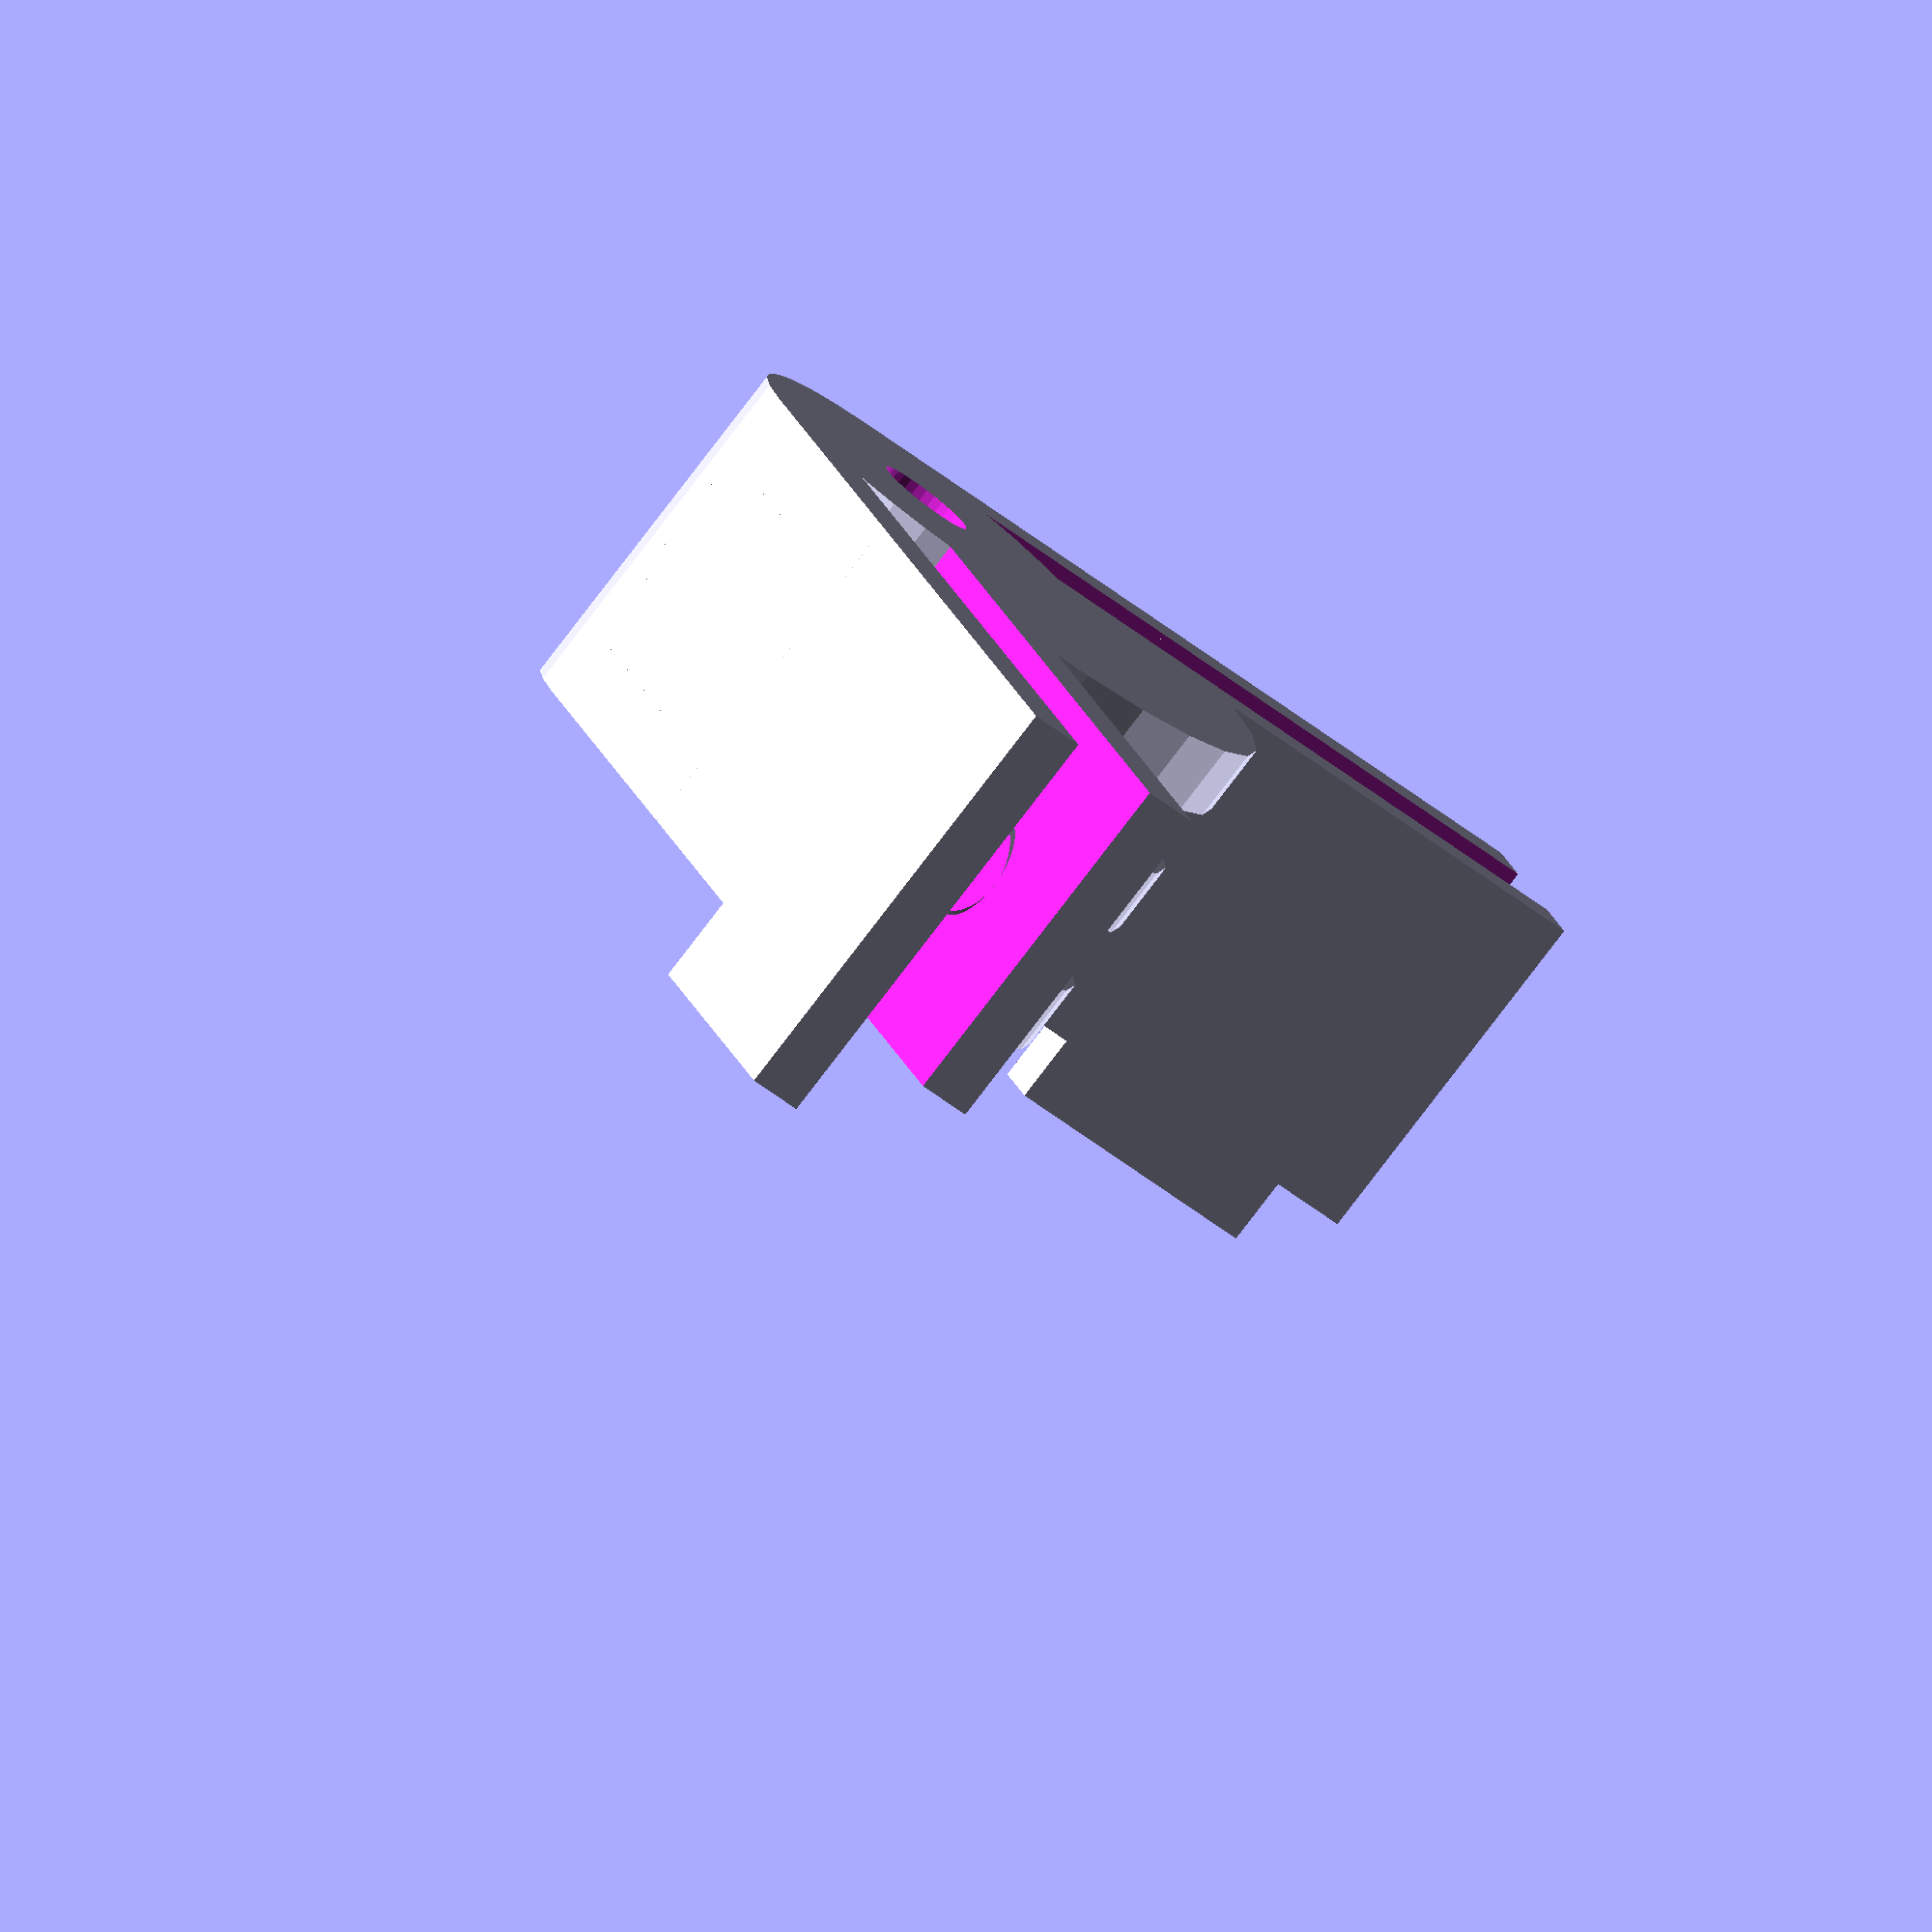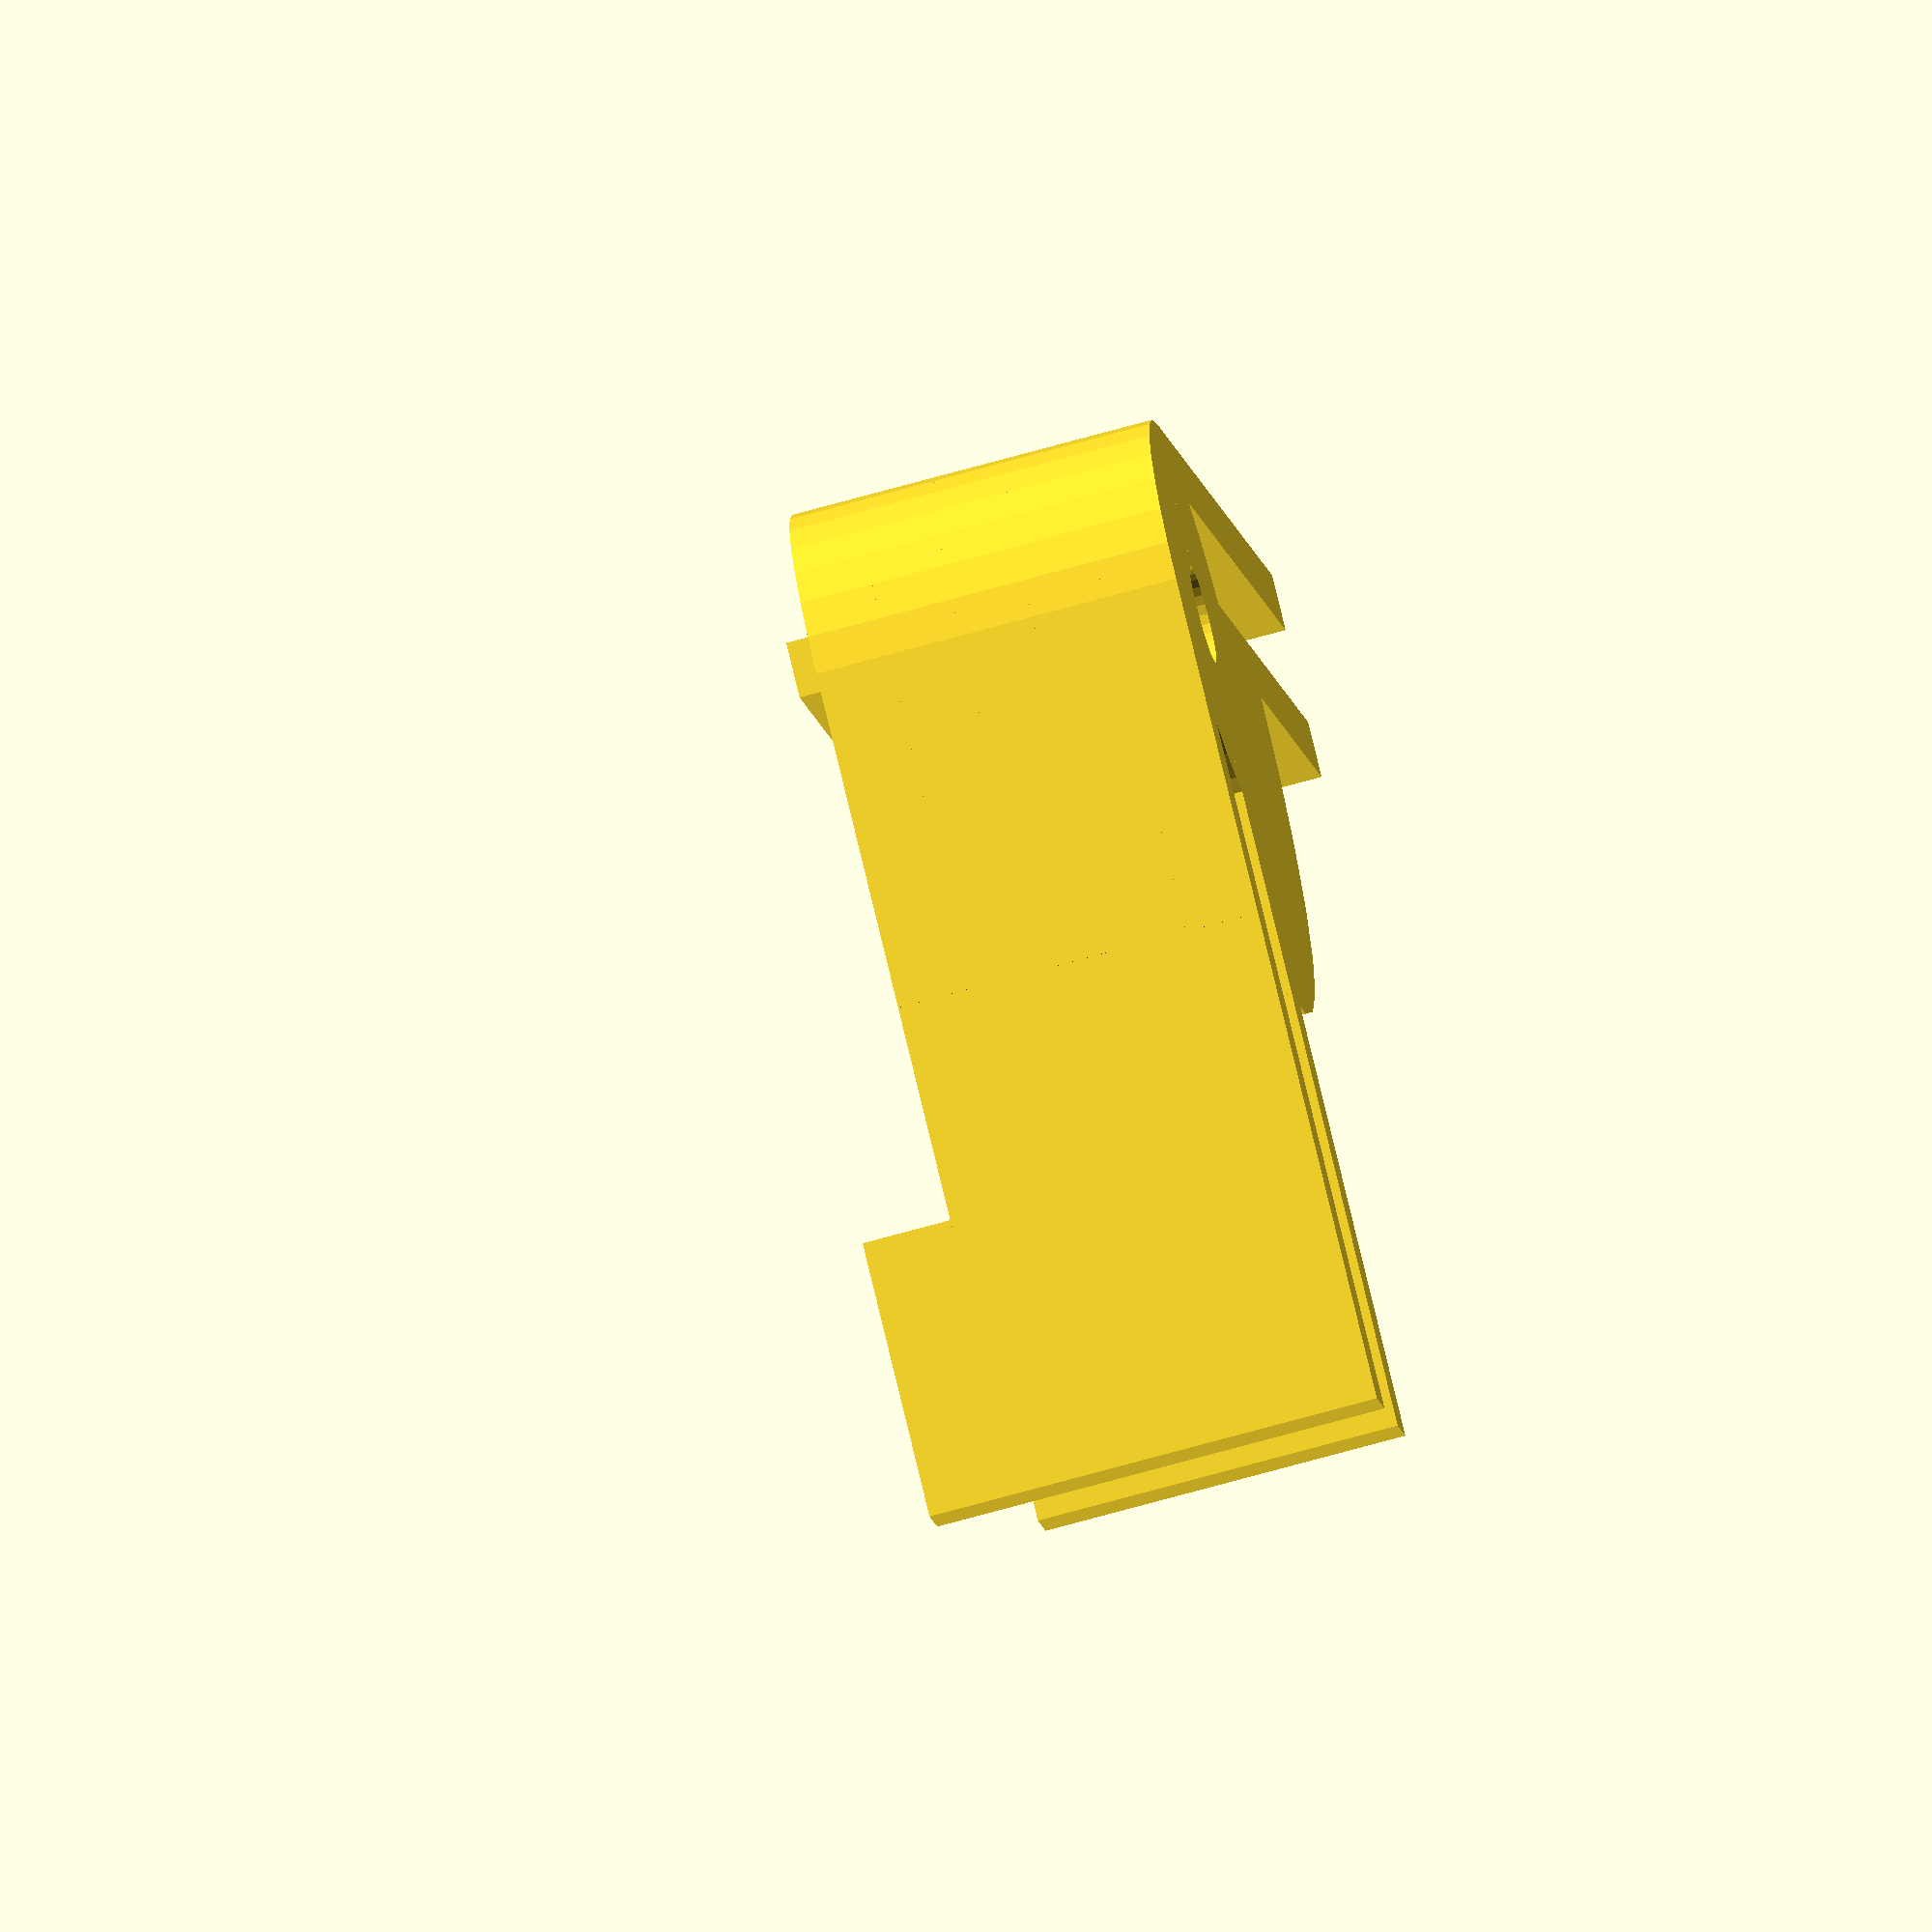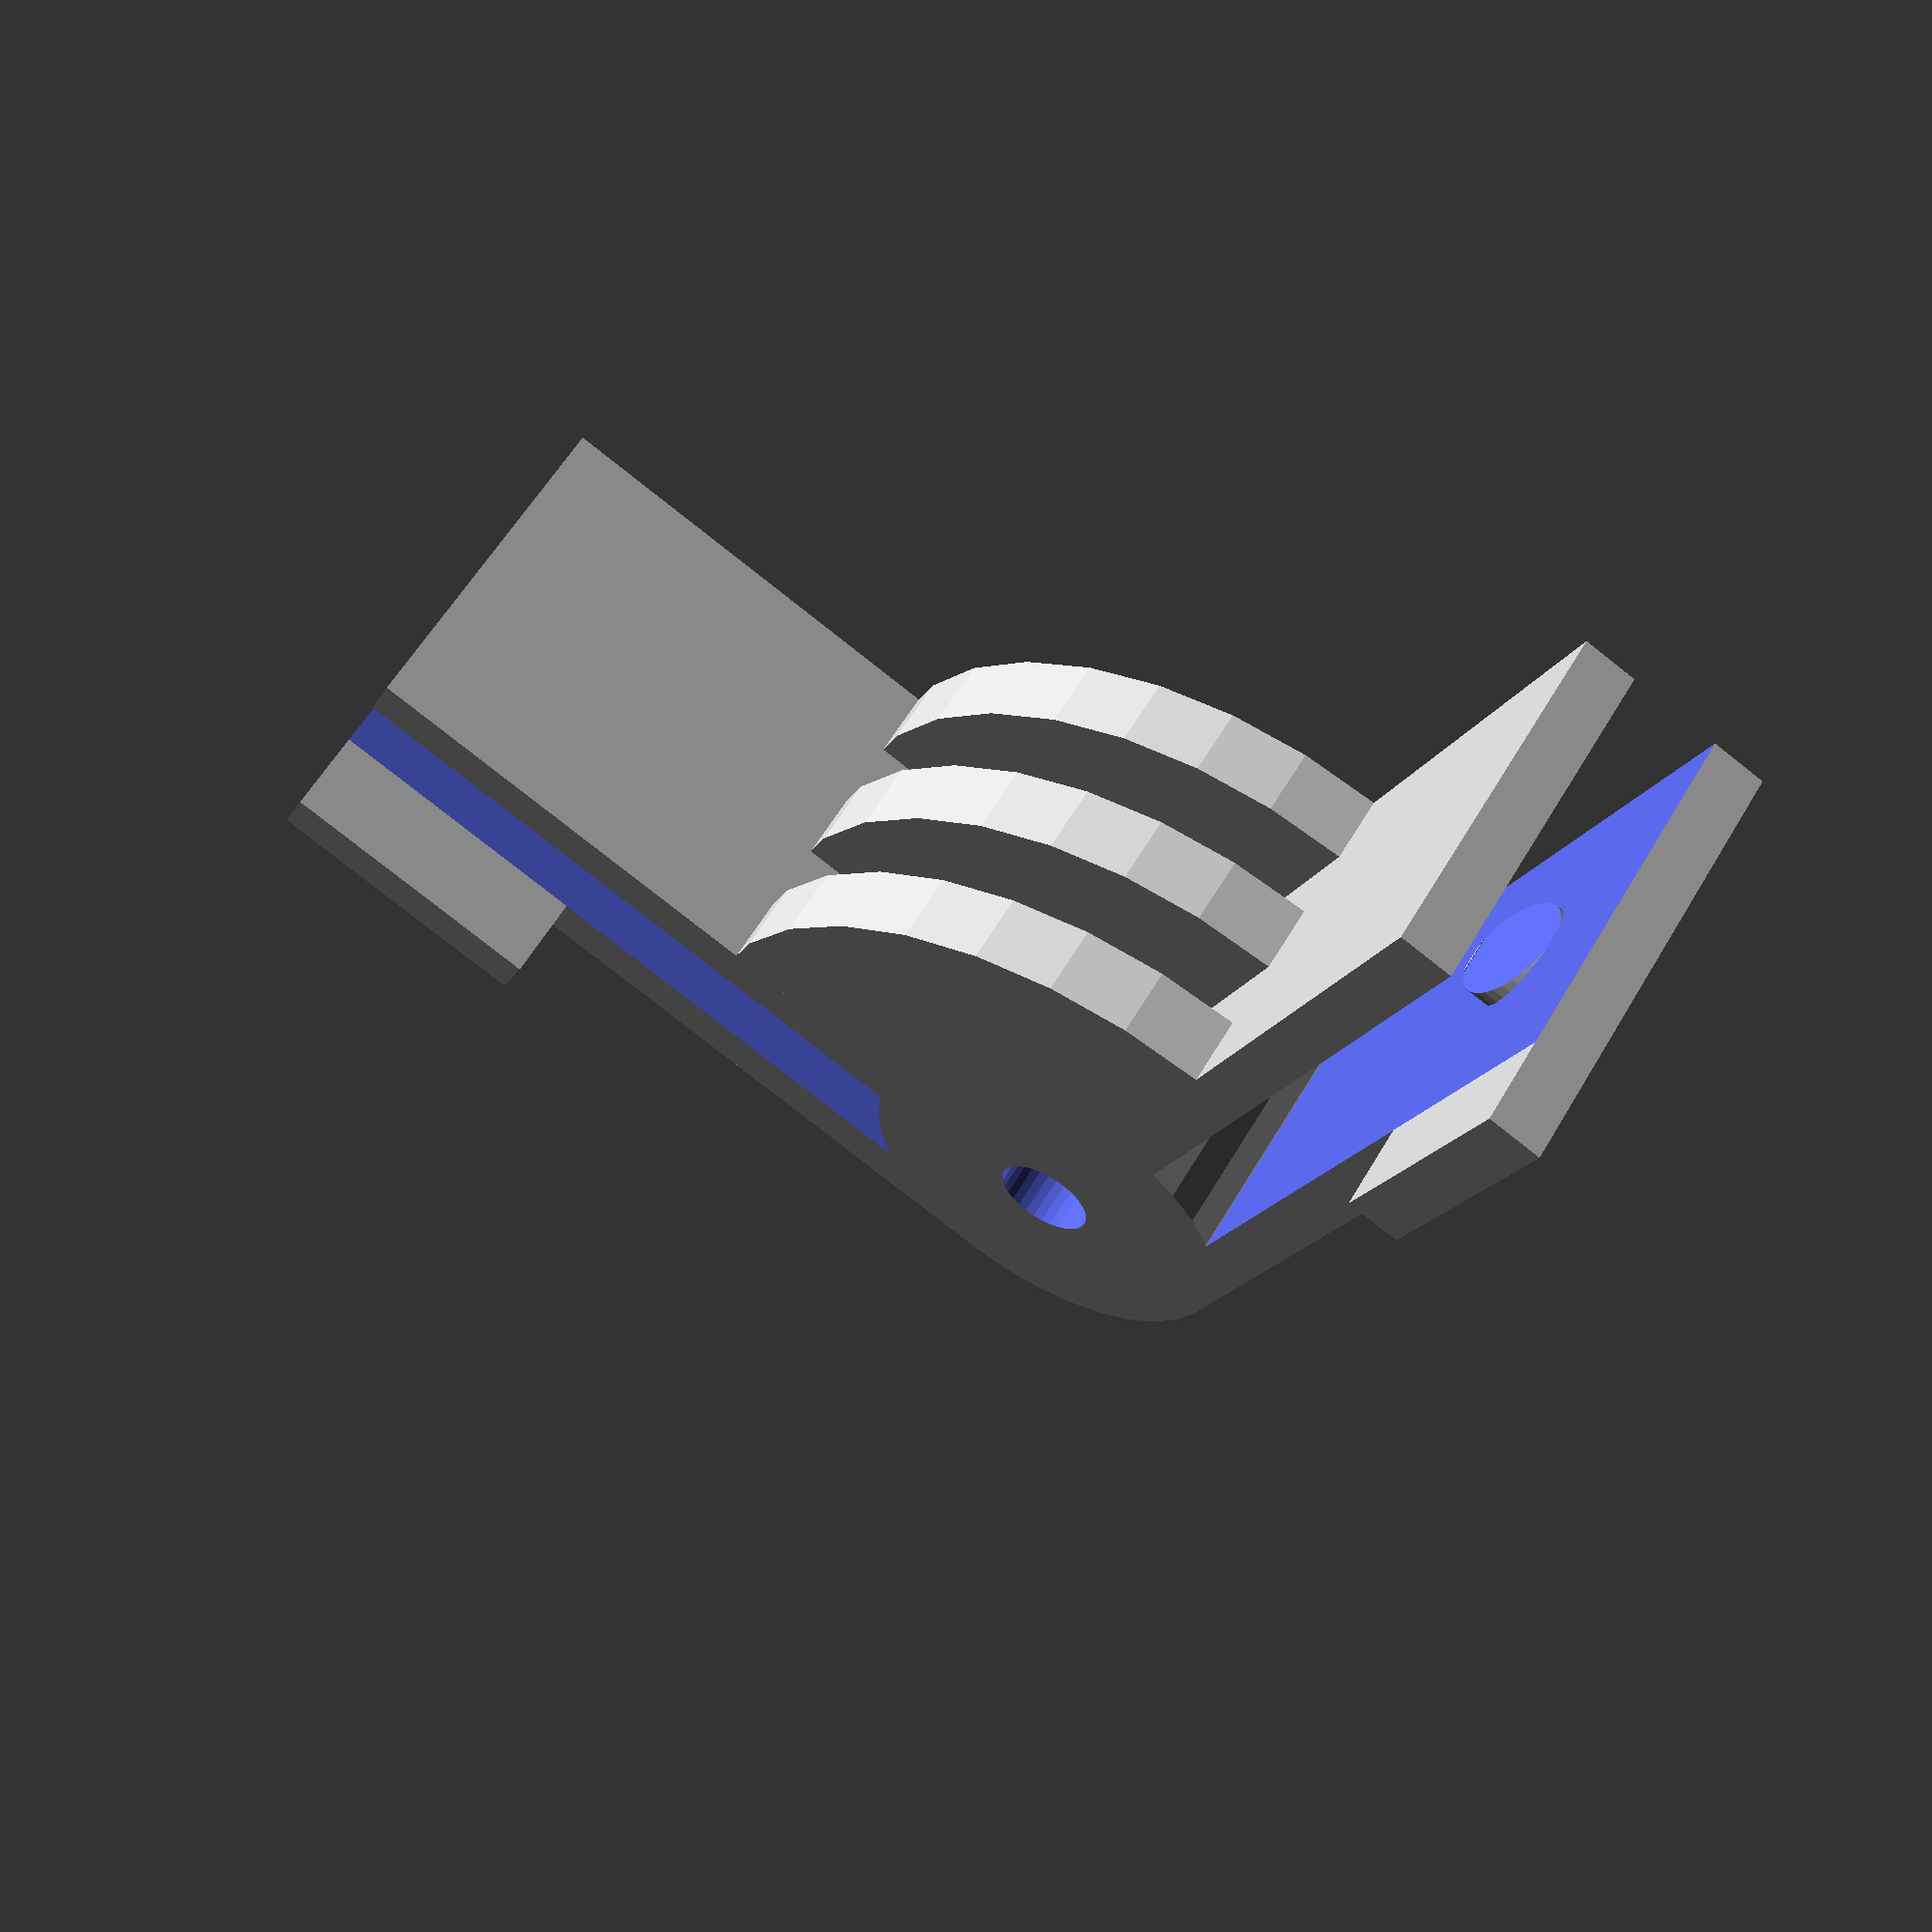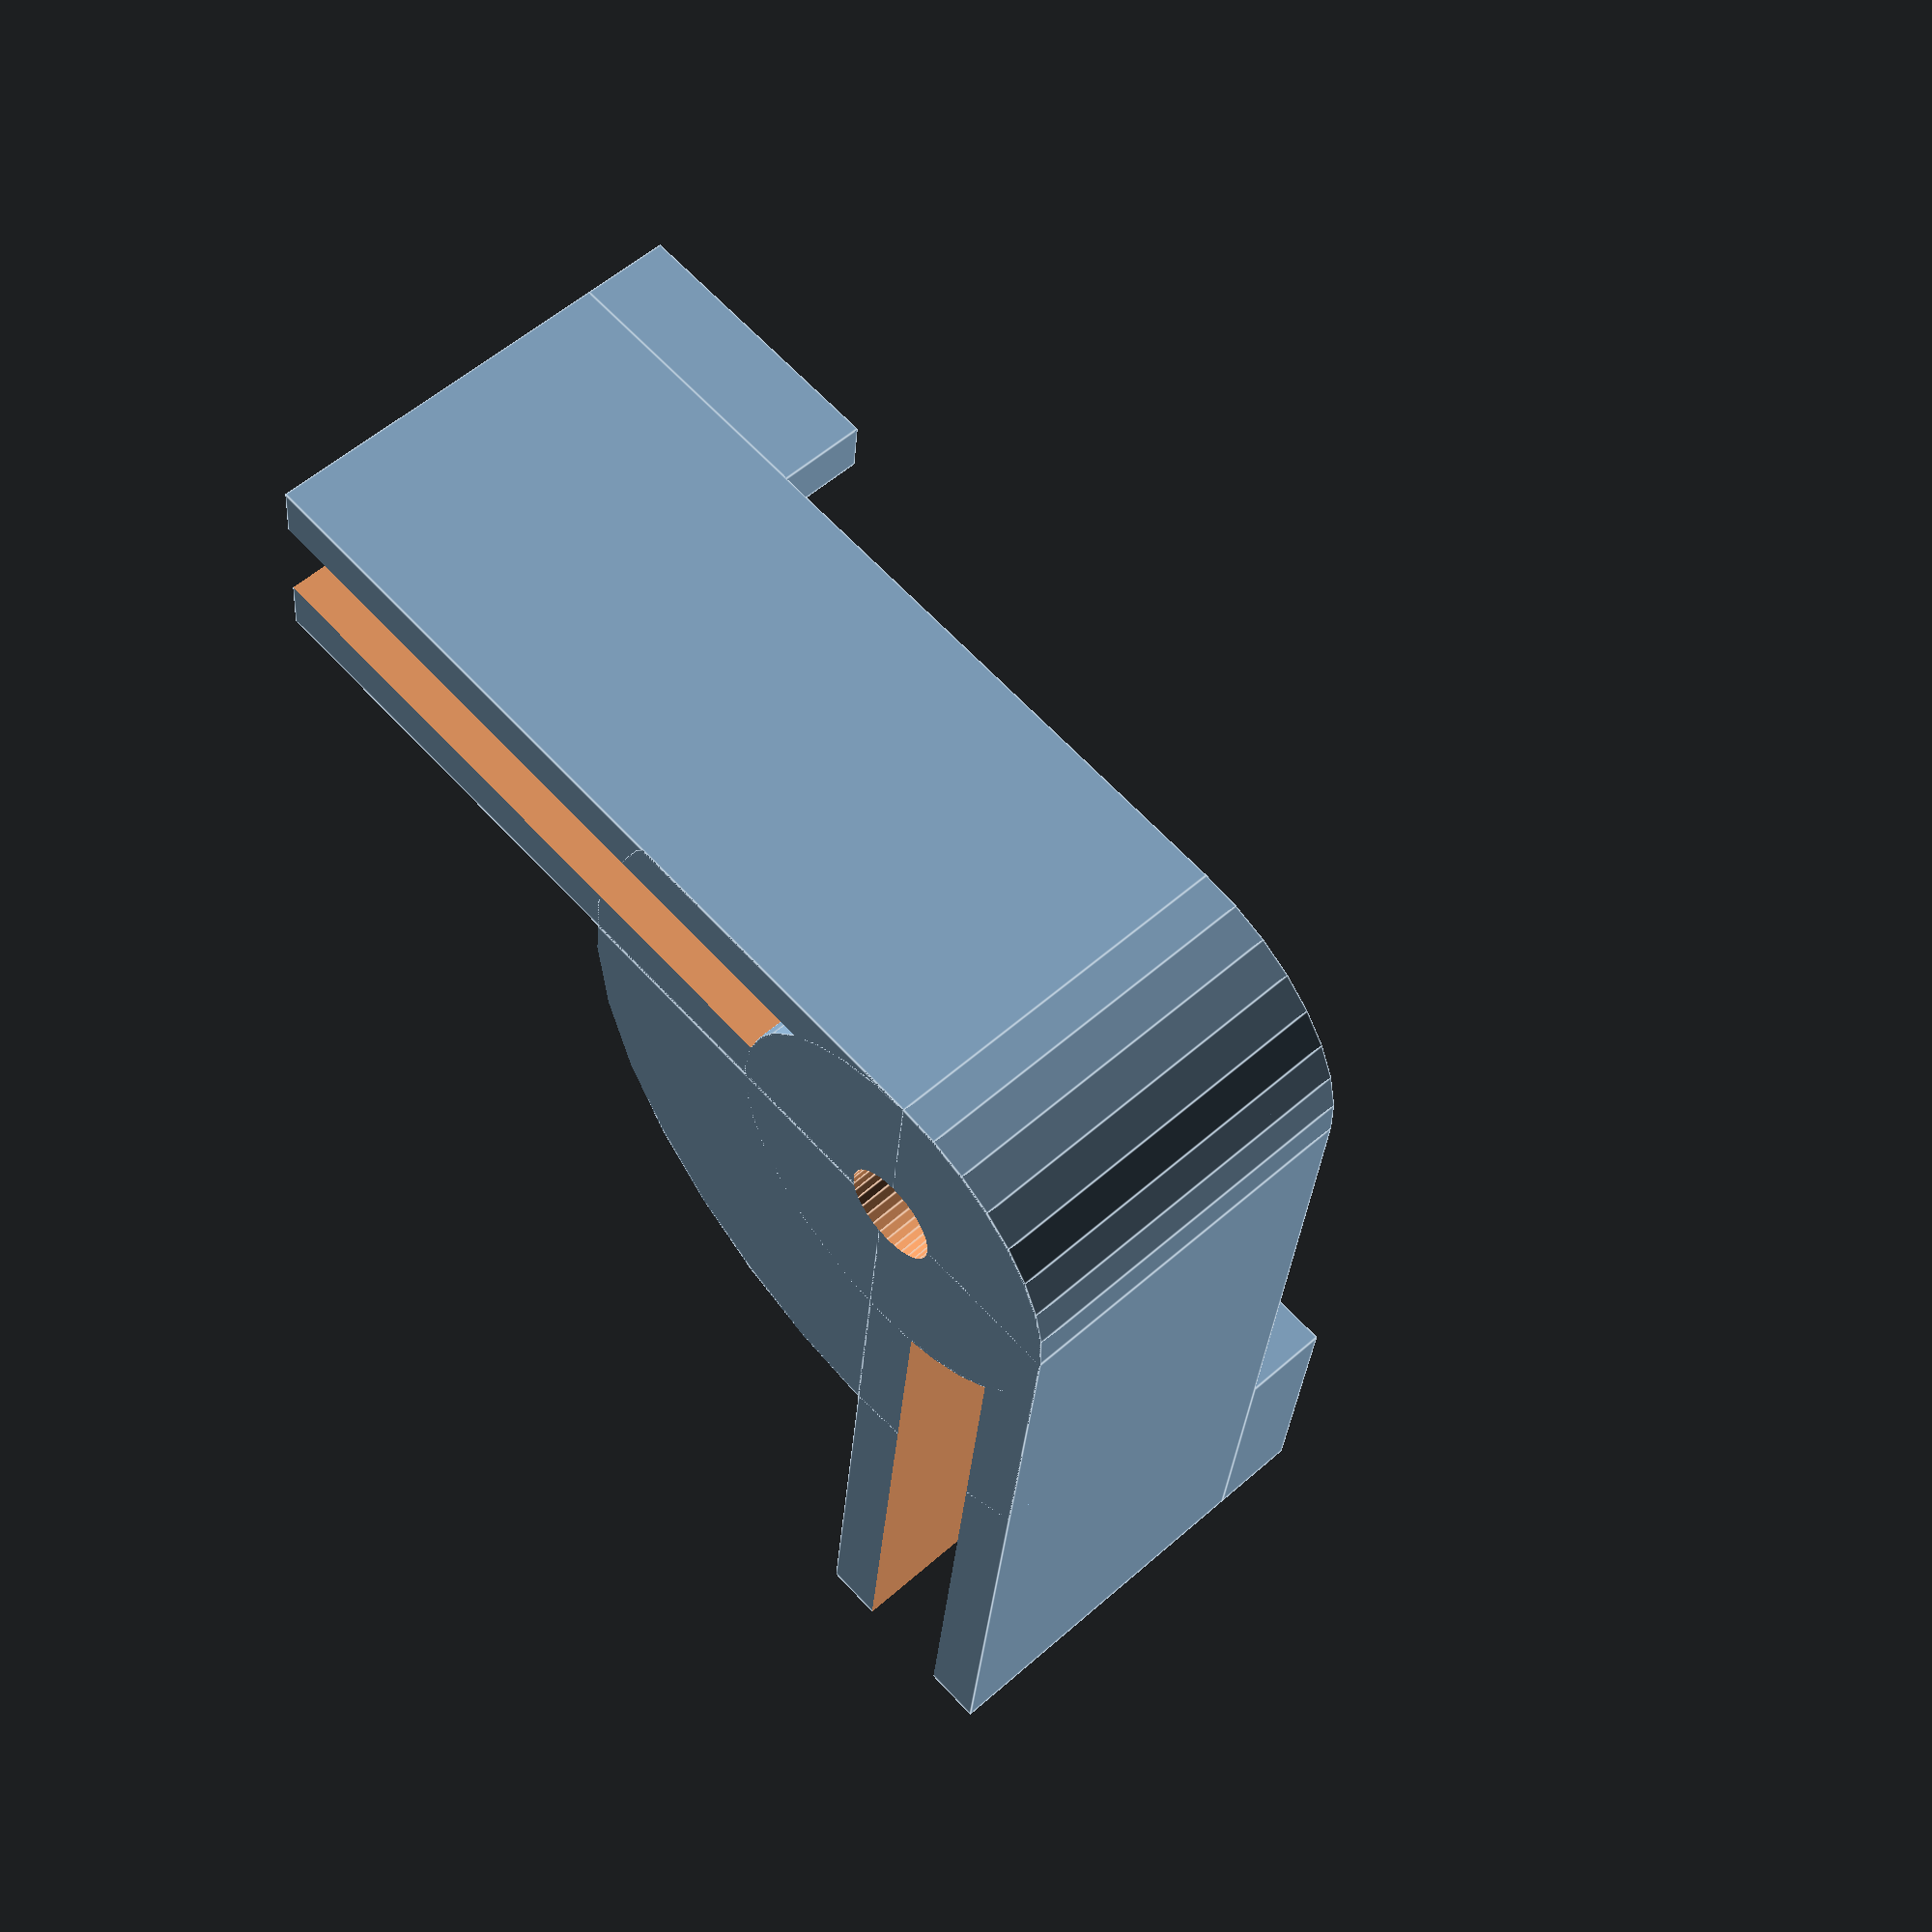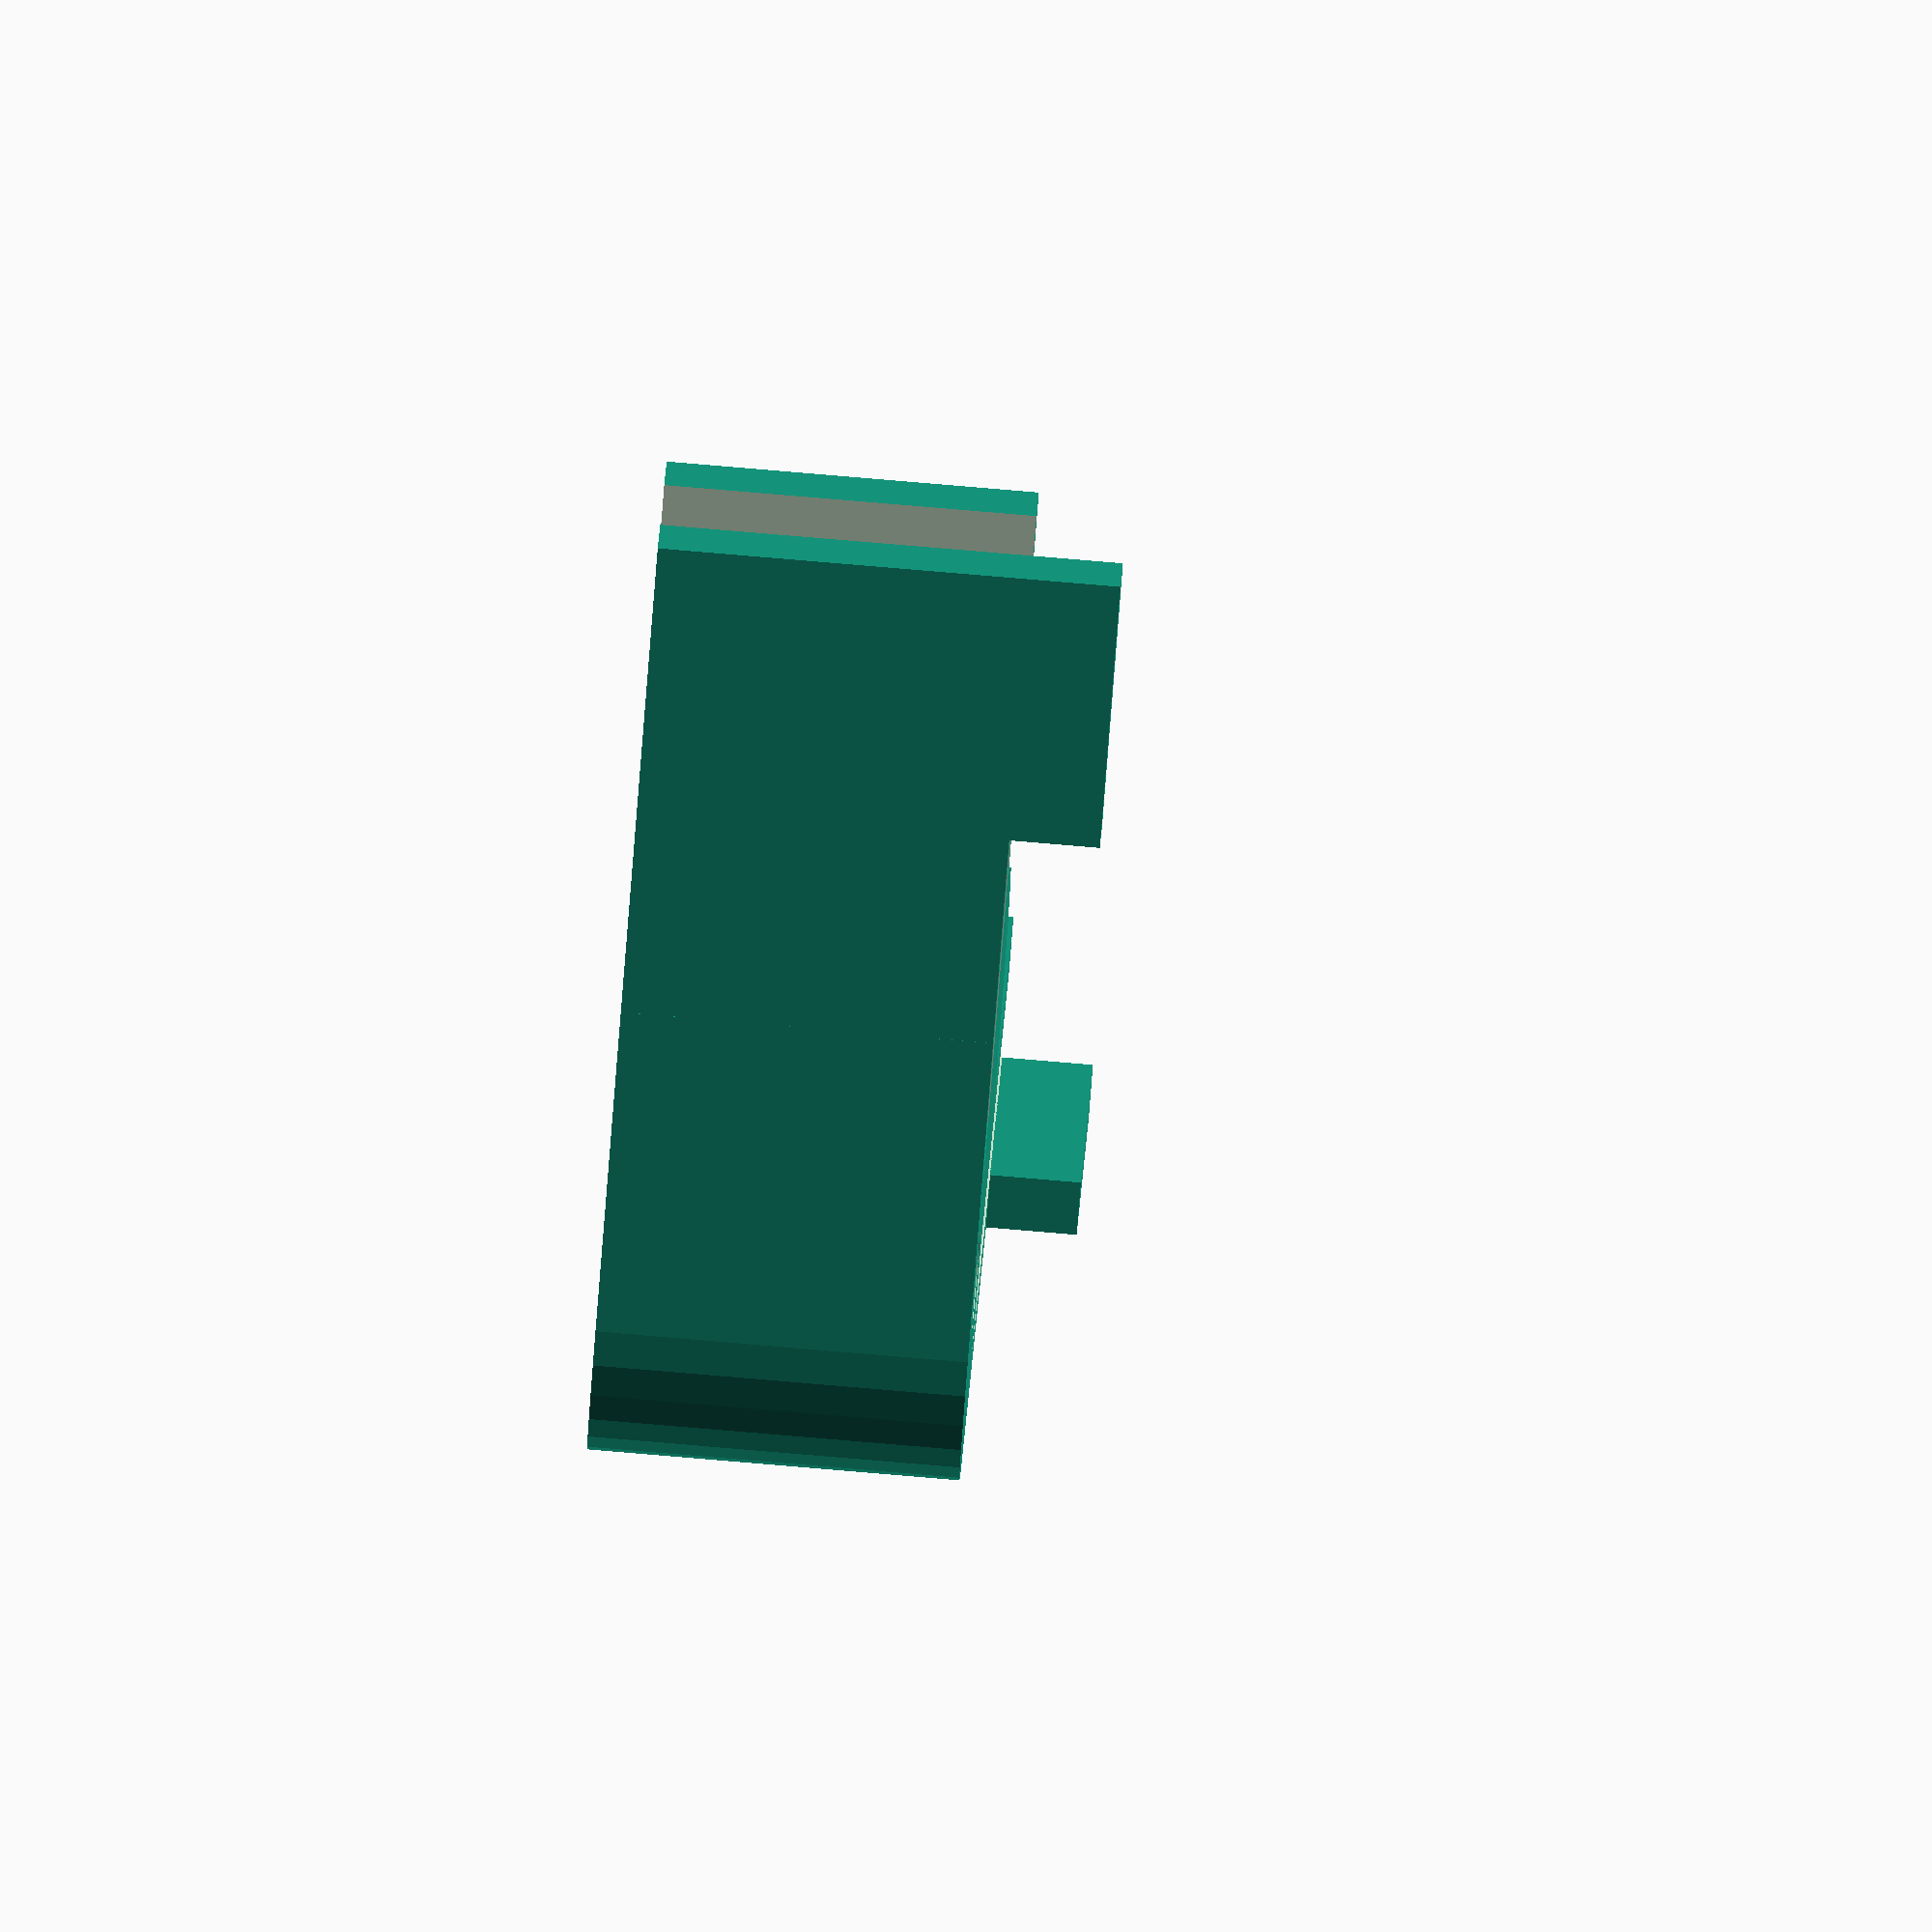
<openscad>
CORNER_THICKNESS = 13.0;
SCREW_DIAMETER = 3.5;
SCREW_WALL_THICKNESS = (14 - SCREW_DIAMETER) / 2;
DETAIL = 32;
TAB_THICKNESS = 3.175;
TAB_TOLERANCE = 0.1;
TAB_WALL_THICKNESS = 2;
TAB_LENGTH = 30.0;
SNAP_DIAMETER = 4;
SNAP_HEIGHT = TAB_THICKNESS / 3;
SNAP_OFFSET_FROM_CORNER = 30;
REGISTRATION_TAB_LENGTH = 10;
REGISTRATION_TAB_DEPTH = 3.175;

// Calculated Values
OUTER_CYLINDER = SCREW_DIAMETER / 2 + SCREW_WALL_THICKNESS;
INNER_BOX_THICKNESS = TAB_THICKNESS + TAB_TOLERANCE * 2;
OUTER_BOX_THICKNESS = INNER_BOX_THICKNESS + TAB_WALL_THICKNESS * 2;
OUTER_BOX_WALL_THICKNESS = (OUTER_BOX_THICKNESS - INNER_BOX_THICKNESS) / 2;

module screwhole()
{
	translate(v = [OUTER_CYLINDER, OUTER_CYLINDER, 0])
		difference()
		{
			cylinder(r = OUTER_CYLINDER, h = CORNER_THICKNESS, $fn = DETAIL);
			translate(v = [0, 0, -1])
				cylinder(r = SCREW_DIAMETER / 2, h = CORNER_THICKNESS + 2, $fn = DETAIL);
		}
}

module tab()
{
	union()
	{
		translate(v = [0, SCREW_DIAMETER / 2 + SCREW_WALL_THICKNESS, 0])
			difference()
			{
				cube(size = [OUTER_BOX_THICKNESS, TAB_LENGTH, CORNER_THICKNESS]);
				translate(v = [TAB_WALL_THICKNESS, (OUTER_BOX_THICKNESS - INNER_BOX_THICKNESS) / 2, -1])
					cube(size = [INNER_BOX_THICKNESS, TAB_LENGTH, CORNER_THICKNESS + 2]);

			}
		snap1();
		snap2();
	}
}

module snap1()
{
	translate(v = [OUTER_BOX_WALL_THICKNESS - 0.01, SNAP_OFFSET_FROM_CORNER, CORNER_THICKNESS / 2])
		difference()
		{
			rotate(a = [0, 90, 0])
				cylinder(r = SNAP_DIAMETER / 2, h = SNAP_HEIGHT, $fn = DETAIL);
			translate(v = [0, SNAP_DIAMETER / 2, 0])
				rotate(a = [0, 0, 15])
					translate(v = [0, SNAP_DIAMETER * -1, SNAP_DIAMETER / -2])
						cube(size = [SNAP_DIAMETER, SNAP_DIAMETER, SNAP_DIAMETER]);
		}
}

module snap2()
{
	translate(v = [OUTER_BOX_WALL_THICKNESS + INNER_BOX_THICKNESS + 0.01, SNAP_OFFSET_FROM_CORNER, CORNER_THICKNESS / 2])
		scale(v = [-1, 1, 1])
			difference()
			{
				rotate(a = [0, 90, 0])
					cylinder(r = SNAP_DIAMETER / 2, h = SNAP_HEIGHT, $fn = DETAIL);
				translate(v = [0, SNAP_DIAMETER / 2, 0])
					rotate(a = [0, 0, 15])
						translate(v = [0, SNAP_DIAMETER * -1, SNAP_DIAMETER / -2])
							cube(size = [SNAP_DIAMETER, SNAP_DIAMETER, SNAP_DIAMETER]);
			}
}


module tabs()
{
	difference()
	{
		union()
		{
			tab();
			translate(v = [0, OUTER_BOX_THICKNESS, 0])
			rotate(a = [0, 0, -90])
				tab();
		}
		translate(v = [OUTER_CYLINDER, OUTER_CYLINDER, -1])
			cylinder(r = SCREW_DIAMETER / 2, h = CORNER_THICKNESS + 2, $fn = DETAIL);
	}
}

module strain_reliefs()
{
	difference()
	{
		for (z_pos = [0 : 2])
		{
			translate(v = [OUTER_BOX_THICKNESS - 0.01, OUTER_BOX_THICKNESS - 0.01, CORNER_THICKNESS / 5 * z_pos * 2])
				intersection()
				{
					cylinder(r = OUTER_CYLINDER * 2, h = CORNER_THICKNESS / 5);
					cube(size = [OUTER_CYLINDER * 2, OUTER_CYLINDER * 2, CORNER_THICKNESS]);
				}
		}
		translate(v = [OUTER_CYLINDER, OUTER_CYLINDER, -1])
			cylinder(r = SCREW_DIAMETER / 2, h = CORNER_THICKNESS + 2, $fn = DETAIL);
	}
}

module registration_tabs()
{
	union()
	{
		translate(v = [0, TAB_LENGTH + SCREW_DIAMETER / 2 + SCREW_WALL_THICKNESS - REGISTRATION_TAB_LENGTH, CORNER_THICKNESS - 0.01])
			cube(size = [OUTER_BOX_WALL_THICKNESS, REGISTRATION_TAB_LENGTH, REGISTRATION_TAB_DEPTH]);
		translate(v = [TAB_LENGTH + SCREW_DIAMETER / 2 + SCREW_WALL_THICKNESS - REGISTRATION_TAB_LENGTH, 0, CORNER_THICKNESS - 0.01])
			cube(size = [REGISTRATION_TAB_LENGTH, OUTER_BOX_WALL_THICKNESS, REGISTRATION_TAB_DEPTH]);
	}
}

union()
{
	screwhole();
	tabs();
	strain_reliefs();
	registration_tabs();
	//snap1();
	//snap2();
}

</openscad>
<views>
elev=81.1 azim=202.1 roll=142.6 proj=o view=solid
elev=251.2 azim=60.0 roll=74.4 proj=o view=wireframe
elev=302.0 azim=294.8 roll=30.0 proj=p view=wireframe
elev=304.5 azim=83.9 roll=227.1 proj=p view=edges
elev=96.1 azim=239.6 roll=265.2 proj=o view=solid
</views>
